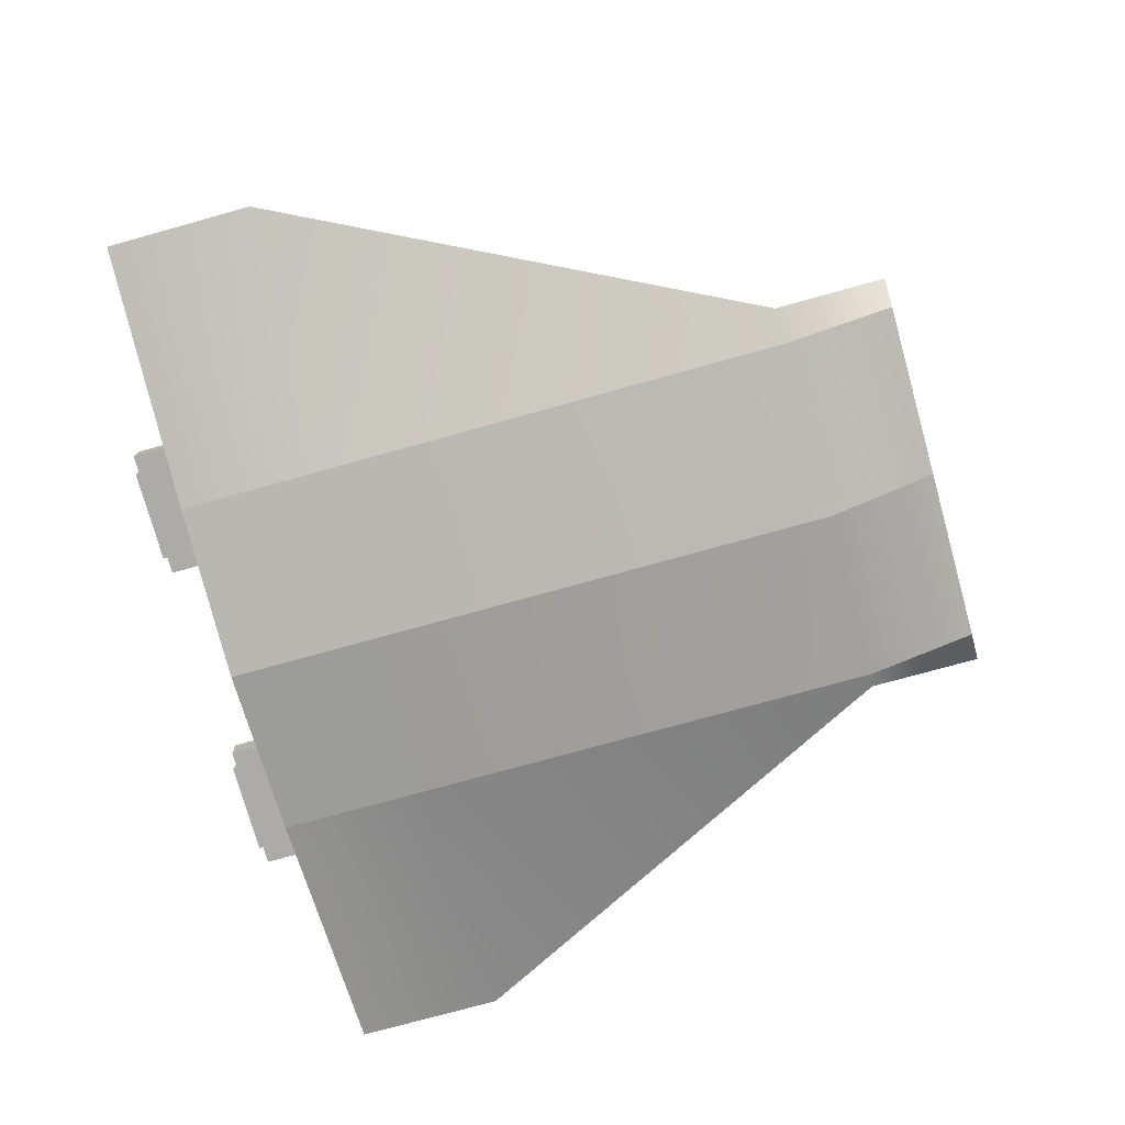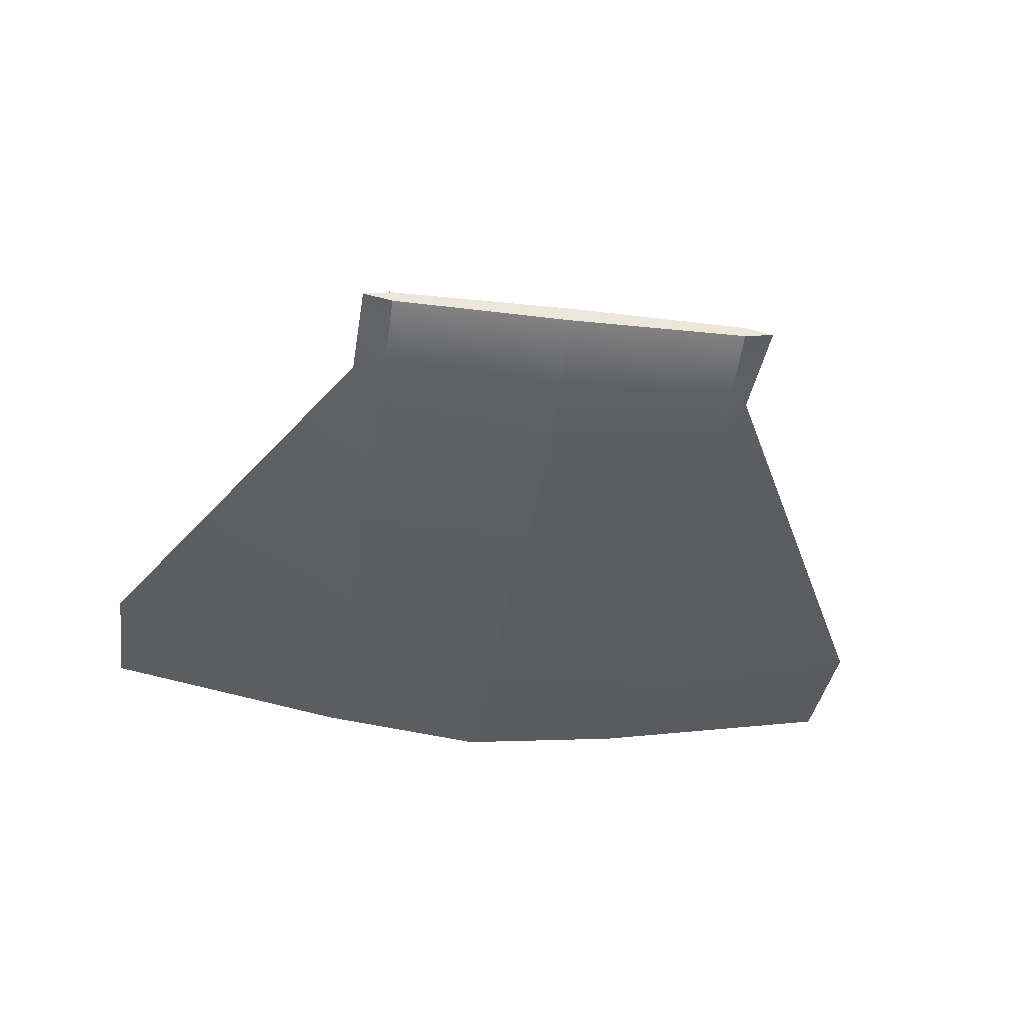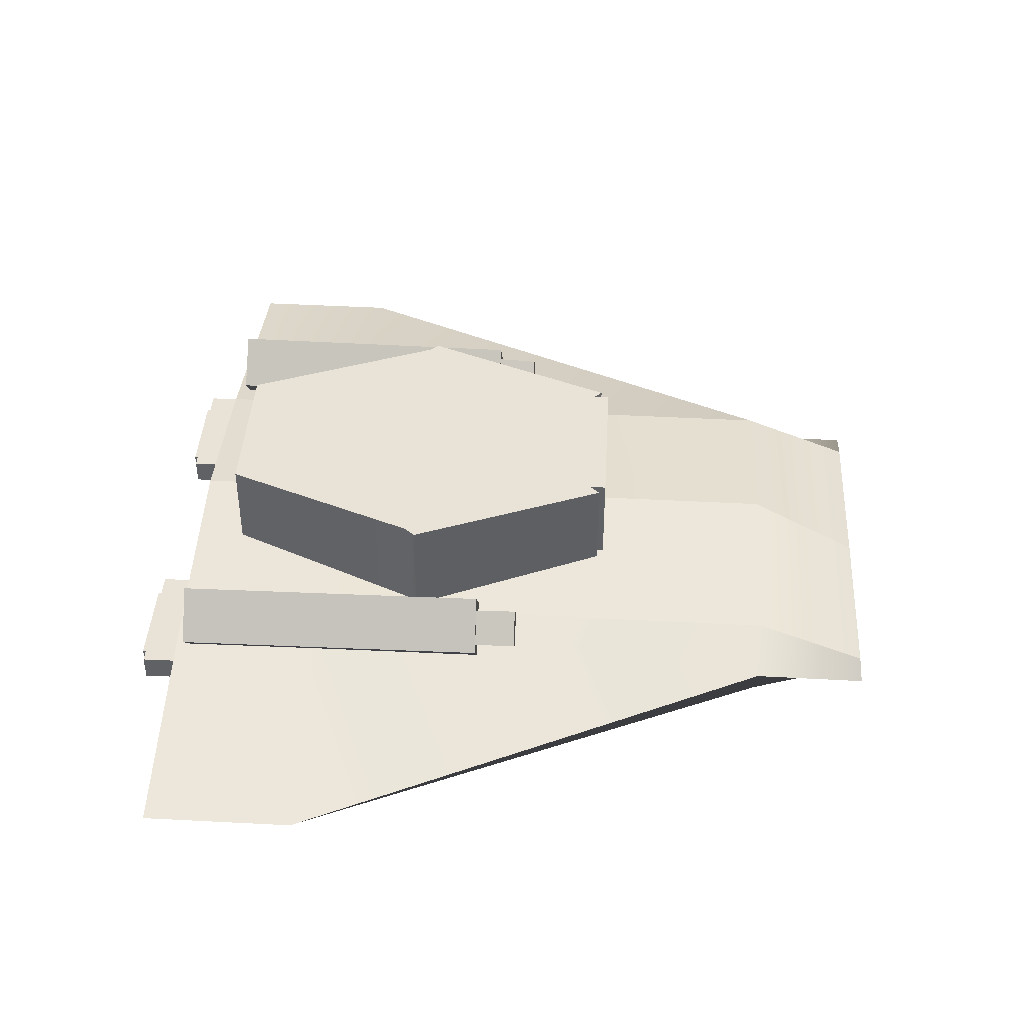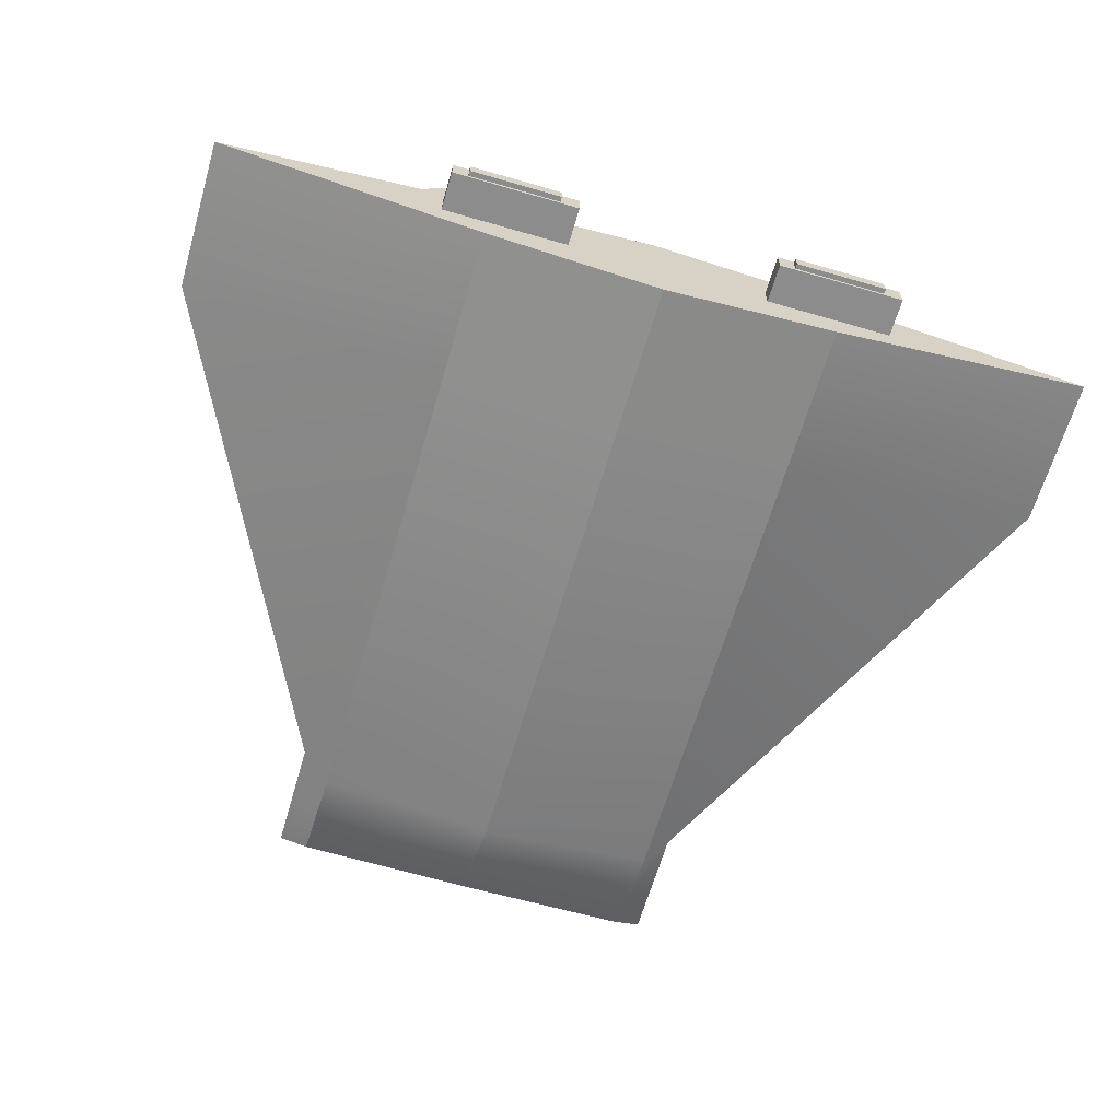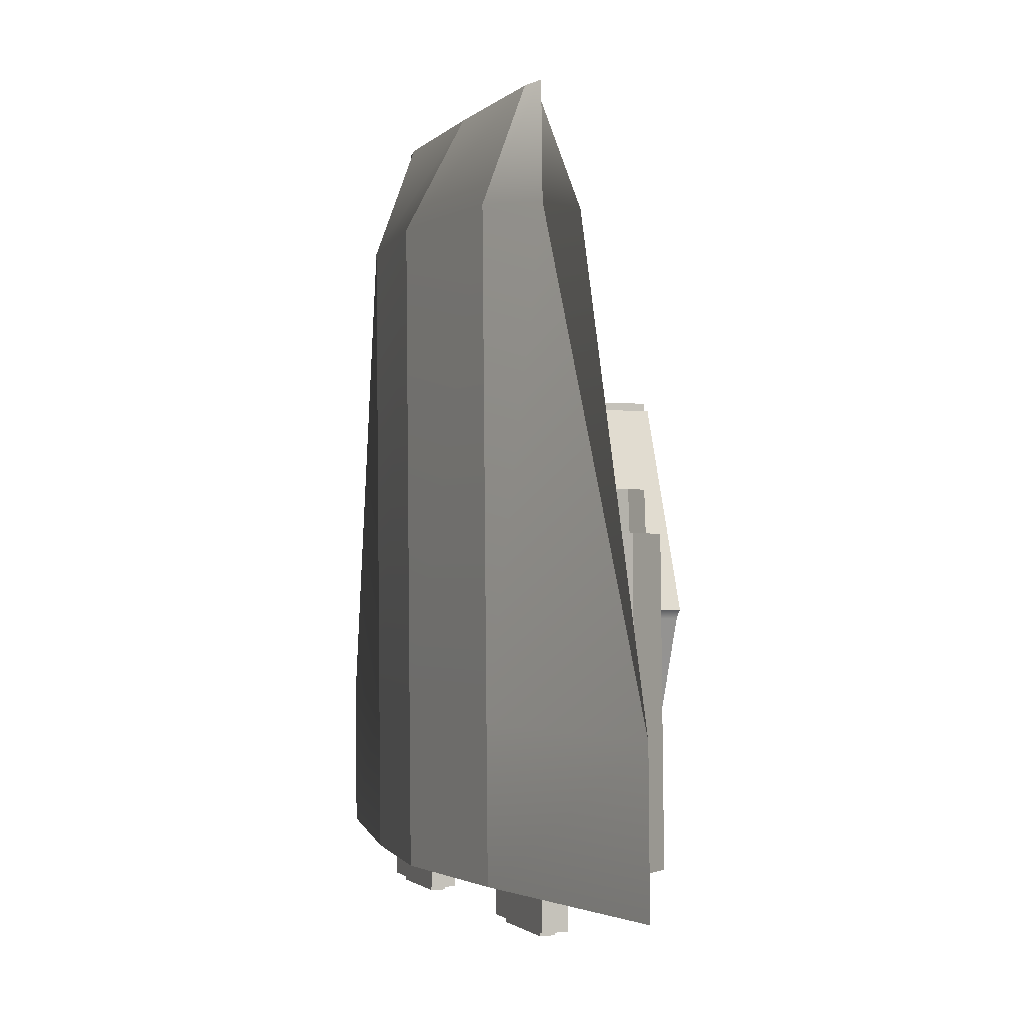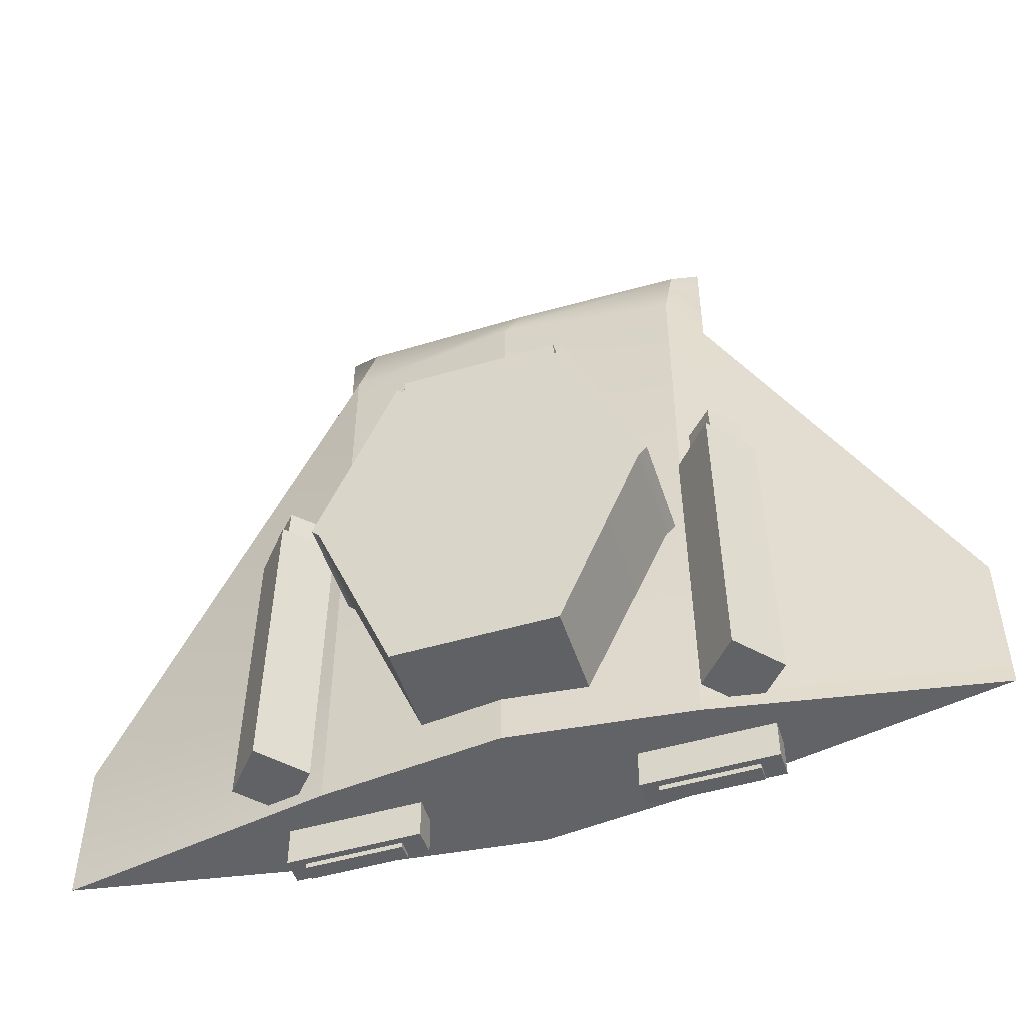
<metadata>
{"format":"obj","ext":"obj","renderer":"f3d","projection":"perspective","resolution":1024,"background":"white","views":[{"elev":-76.2,"azim":-74.4,"up":"+Y"},{"elev":-36.5,"azim":-8.5,"up":"+Y"},{"elev":41.6,"azim":-86.8,"up":"+Y"},{"elev":-64.3,"azim":163.7,"up":"+Y"},{"elev":-1.6,"azim":70.6,"up":"+Z"},{"elev":-50.4,"azim":-162.2,"up":"+Z"}]}
</metadata>
<code>
g default
v 2.575 3.47 -5.742
v -0 3.763 -5.739
v -2.575 3.47 -5.742
v -6.48 2.763 -5.748
v -2.575 2.056 -5.754
v -0 1.763 -5.757
v 2.575 2.056 -5.754
v 6.48 2.763 -5.748
v 2.575 2.744 5.058
v -0 2.777 5.058
v -2.575 2.744 5.058
v -3 2.665 5.057
v -2.575 2.586 5.056
v -0 2.553 5.056
v 2.575 2.586 5.056
v 3 2.665 5.057
v -0 2.763 -5.748
v -0 2.665 5.057
v -0 3.685 3.42
v 2.575 3.392 3.417
v 3 2.685 3.411
v 2.575 1.978 3.405
v -0 1.685 3.402
v -2.575 1.978 3.405
v -3 2.685 3.411
v -2.575 3.392 3.417
v -0 3.744 -3.56
v 2.575 3.452 -3.563
v 6.48 2.744 -3.569
v 2.575 2.037 -3.575
v -0 1.744 -3.577
v -2.575 2.037 -3.575
v -6.48 2.744 -3.569
v -2.575 3.452 -3.563
g pCylinder1
f 1 2 27 28
f 2 3 34 27
f 3 4 33 34
f 4 5 32 33
f 5 6 31 32
f 6 7 30 31
f 7 8 29 30
f 8 1 28 29
f 2 1 17
f 3 2 17
f 4 3 17
f 5 4 17
f 6 5 17
f 7 6 17
f 8 7 17
f 1 8 17
f 9 10 18
f 10 11 18
f 11 12 18
f 12 13 18
f 13 14 18
f 14 15 18
f 15 16 18
f 16 9 18
f 20 19 10 9
f 21 20 9 16
f 22 21 16 15
f 23 22 15 14
f 24 23 14 13
f 25 24 13 12
f 26 25 12 11
f 19 26 11 10
f 28 27 19 20
f 29 28 20 21
f 30 29 21 22
f 31 30 22 23
f 32 31 23 24
f 33 32 24 25
f 34 33 25 26
f 27 34 26 19
g default
v 1.366 2.588 -5.51
v 3.213 2.588 -5.51
v 1.366 2.957 -5.51
v 3.213 2.957 -5.51
v 1.366 2.957 -6.304
v 3.213 2.957 -6.304
v 1.366 2.588 -6.304
v 3.213 2.588 -6.304
g pasted__pCube2 group1
f 35 36 38 37
f 37 38 40 39
f 39 40 42 41
f 41 42 36 35
f 36 42 40 38
f 41 35 37 39
g default
v 1.149 3.431 -5.025
v -1.158 3.431 -5.025
v -2.311 3.431 -2.187
v -1.158 3.431 0.6506
v 1.149 3.431 0.6506
v 2.303 3.431 -2.187
v 1.149 4.928 -5.025
v -1.158 4.928 -5.025
v -2.311 4.928 -2.187
v -1.158 4.928 0.6506
v 1.149 4.928 0.6506
v 2.303 4.928 -2.187
v -0.004353 3.431 -2.187
v -0.004353 4.928 -2.187
v -1.158 3.431 0.8881
v 1.149 3.431 0.8881
v 1.149 4.928 0.8881
v -1.158 4.928 0.8881
v -2.442 3.431 -2.045
v -1.288 3.431 0.7923
v -1.288 4.928 0.7923
v -2.442 4.928 -2.045
v 1.262 3.431 0.7736
v 2.416 3.431 -2.064
v 2.416 4.928 -2.064
v 1.262 4.928 0.7736
g pasted__pCylinder1 group3
f 43 44 50 49
f 44 45 51 50
f 61 62 63 64
f 57 58 59 60
f 65 66 67 68
f 48 43 49 54
f 44 43 55
f 45 44 55
f 46 45 55
f 47 46 55
f 48 47 55
f 43 48 55
f 49 50 56
f 50 51 56
f 51 52 56
f 52 53 56
f 53 54 56
f 54 49 56
f 46 47 58 57
f 47 53 59 58
f 53 52 60 59
f 52 46 57 60
f 45 46 62 61
f 46 52 63 62
f 52 51 64 63
f 51 45 61 64
f 47 48 66 65
f 48 54 67 66
f 54 53 68 67
f 53 47 65 68
g default
v 1.642 2.645 -5.584
v 2.979 2.645 -5.584
v 1.642 2.866 -5.584
v 2.979 2.866 -5.584
v 1.642 2.866 -6.378
v 2.979 2.866 -6.378
v 1.642 2.645 -6.378
v 2.979 2.645 -6.378
g group1 pasted__pasted__pCube2 pasted__group
f 69 70 72 71
f 71 72 74 73
f 73 74 76 75
f 75 76 70 69
f 70 76 74 72
f 75 69 71 73
g default
v -3.439 2.588 -5.51
v -1.593 2.588 -5.51
v -3.439 2.957 -5.51
v -1.593 2.957 -5.51
v -3.439 2.957 -6.304
v -1.593 2.957 -6.304
v -3.439 2.588 -6.304
v -1.593 2.588 -6.304
g pasted__pasted__pCube2 pasted__group1 group2
f 77 78 80 79
f 79 80 82 81
f 81 82 84 83
f 83 84 78 77
f 78 84 82 80
f 83 77 79 81
g default
v 3.215 4.341 -5.543
v 2.655 3.727 -5.552
v 3.199 3.098 -5.551
v 3.76 3.712 -5.542
v 3.172 4.312 -1.03
v 2.611 3.697 -1.04
v 3.155 3.068 -1.038
v 3.716 3.683 -1.029
v 3.207 3.719 -5.547
v 3.163 3.69 -1.034
v 3.206 4.094 -1.292
v 2.829 3.718 -1.294
v 3.195 3.333 -1.294
v 3.571 3.709 -1.292
v 3.176 4.076 -0.4381
v 2.799 3.7 -0.4399
v 3.165 3.315 -0.4397
v 3.542 3.691 -0.4379
v 3.2 3.714 -1.293
v 3.171 3.696 -0.4389
v -3.215 4.341 -5.543
v -2.655 3.727 -5.552
v -3.199 3.098 -5.551
v -3.76 3.712 -5.542
v -3.172 4.312 -1.03
v -2.611 3.697 -1.04
v -3.155 3.068 -1.038
v -3.716 3.683 -1.029
v -3.207 3.719 -5.547
v -3.163 3.69 -1.034
v -3.206 4.094 -1.292
v -2.829 3.718 -1.294
v -3.195 3.333 -1.294
v -3.571 3.709 -1.292
v -3.176 4.076 -0.4381
v -2.799 3.7 -0.4399
v -3.165 3.315 -0.4397
v -3.542 3.691 -0.4379
v -3.2 3.714 -1.293
v -3.171 3.696 -0.4389
g pasted__pasted__pCylinder3 pasted__group1 group4
f 85 86 90 89
f 86 87 91 90
f 87 88 92 91
f 88 85 89 92
f 86 85 93
f 87 86 93
f 88 87 93
f 85 88 93
f 89 90 94
f 90 91 94
f 91 92 94
f 92 89 94
f 95 96 100 99
f 96 97 101 100
f 97 98 102 101
f 98 95 99 102
f 96 95 103
f 97 96 103
f 98 97 103
f 95 98 103
f 99 100 104
f 100 101 104
f 101 102 104
f 102 99 104
f 105 109 110 106
f 106 110 111 107
f 107 111 112 108
f 108 112 109 105
f 106 113 105
f 107 113 106
f 108 113 107
f 105 113 108
f 109 114 110
f 110 114 111
f 111 114 112
f 112 114 109
f 115 119 120 116
f 116 120 121 117
f 117 121 122 118
f 118 122 119 115
f 116 123 115
f 117 123 116
f 118 123 117
f 115 123 118
f 119 124 120
f 120 124 121
f 121 124 122
f 122 124 119
g default
v -3.163 2.645 -5.584
v -1.826 2.645 -5.584
v -3.163 2.866 -5.584
v -1.826 2.866 -5.584
v -3.163 2.866 -6.378
v -1.826 2.866 -6.378
v -3.163 2.645 -6.378
v -1.826 2.645 -6.378
g pasted__group1 group2 pasted__pasted__pasted__pCube2 pasted__pasted__group
f 125 126 128 127
f 127 128 130 129
f 129 130 132 131
f 131 132 126 125
f 126 132 130 128
f 131 125 127 129

</code>
